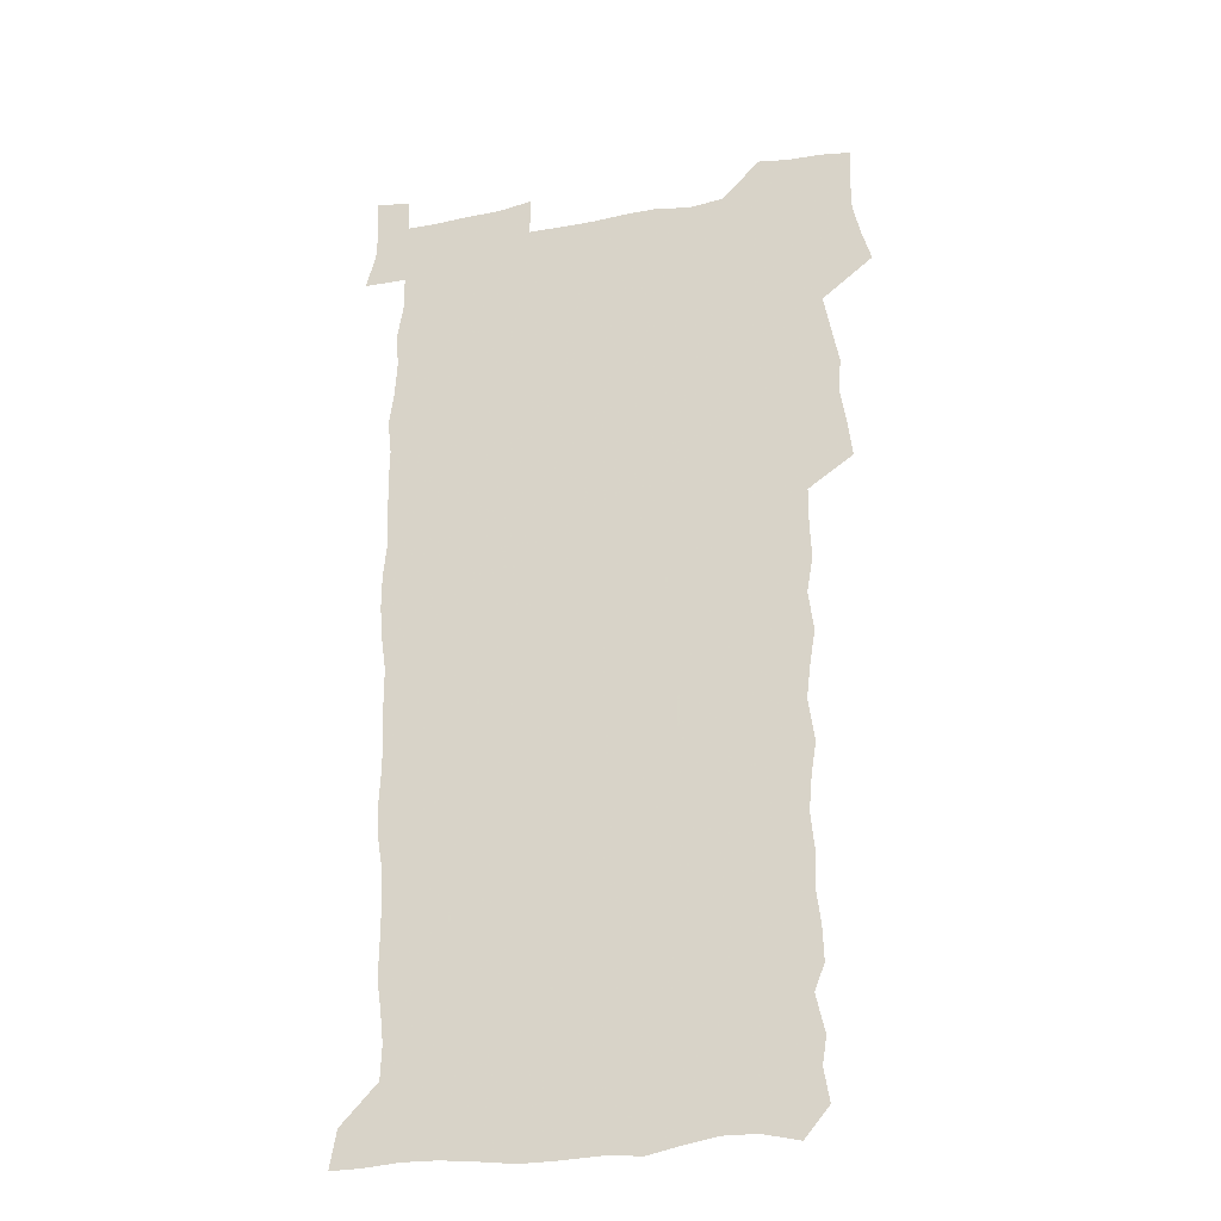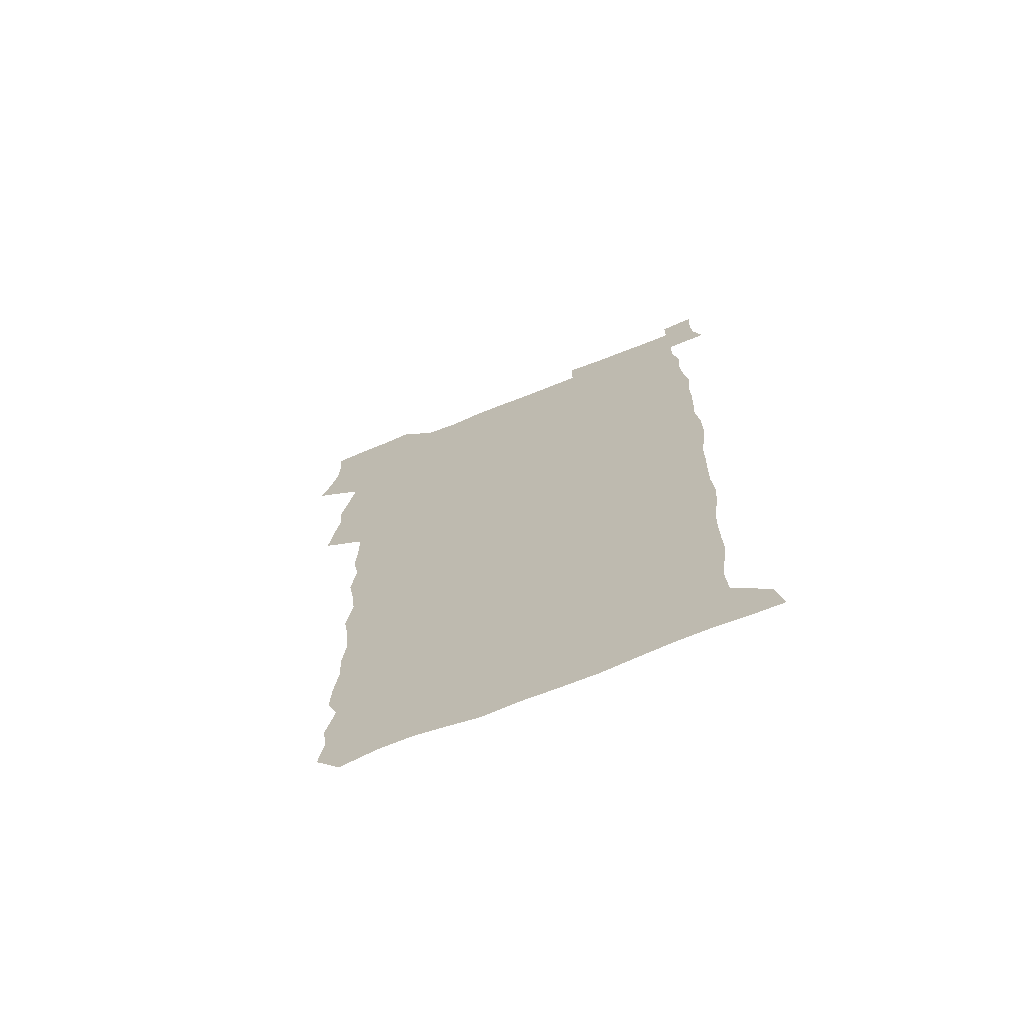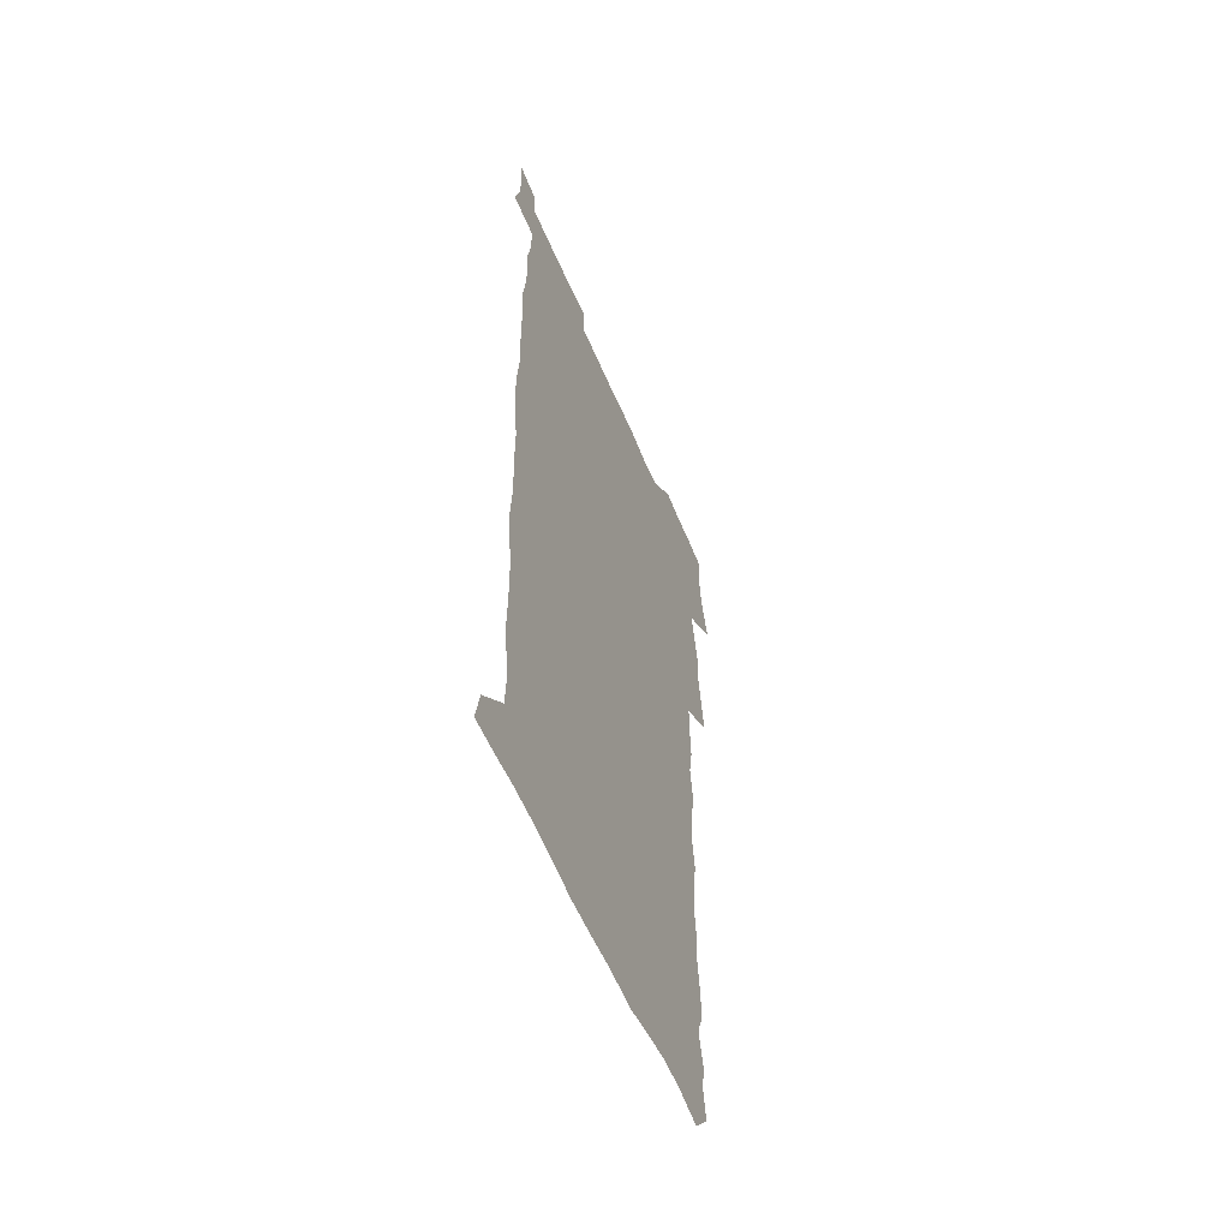
<metadata>
{"format":"obj","ext":"obj","renderer":"f3d","projection":"perspective","resolution":1024,"background":"white","views":[{"elev":-26.5,"azim":-164.0,"up":"+Y"},{"elev":-70.8,"azim":21.9,"up":"+Y"},{"elev":-57.9,"azim":112.7,"up":"+Y"}]}
</metadata>
<code>
v 458.1 527.2 0
v 462.4 541.3 0
v 465.7 555.7 0
v 465.9 570.1 0
v 465 585.2 0
v 470.8 430 0
v 472.8 446 0
v 475.5 462.2 0
v 474.4 477.4 0
v 477.7 493.5 0
v 480.8 509.9 0
v 481.1 524.6 0
v 478.4 540.1 0
v 483.5 553.9 0
v 481.6 569.3 0
v 479.1 586.9 0
v 491.9 155.4 0
v 494.4 170 0
v 492.5 181.9 0
v 496.5 198.8 0
v 492 210.1 0
v 492.5 224.8 0
v 494.5 240.9 0
v 493.8 255.4 0
v 495.5 272.3 0
v 494.2 287.3 0
v 491.9 301.7 0
v 494.7 320.9 0
v 492.9 335.9 0
v 490.5 350.6 0
v 492.8 368.7 0
v 490.1 383.9 0
v 490.9 400.5 0
v 490.9 416.4 0
v 493.9 433.5 0
v 493.6 448.6 0
v 495.5 464.2 0
v 495.6 479.1 0
v 495.4 494.2 0
v 497.6 509.7 0
v 497.5 524.6 0
v 498.3 539.2 0
v 497.3 554.6 0
v 495.6 570.3 0
v 493.5 587.1 0
v 502.9 142.5 0
v 509.6 161.2 0
v 513.7 177.8 0
v 512 190.3 0
v 513.6 205.7 0
v 513.8 220.4 0
v 516.1 237 0
v 516.5 252.1 0
v 515.9 266.5 0
v 514.2 280.3 0
v 513.6 295.3 0
v 510.5 308.9 0
v 511.2 325.3 0
v 511.6 341.5 0
v 511 357 0
v 511.2 373 0
v 512.4 389.3 0
v 512.6 404.5 0
v 509.4 419 0
v 510.8 434.9 0
v 512.2 450.5 0
v 512.2 465.1 0
v 510.4 479.7 0
v 512.7 494.8 0
v 513.2 509.6 0
v 513.9 524.2 0
v 513.3 539.1 0
v 511.9 554.5 0
v 510.2 570.2 0
v 507.3 589 0
v 519.3 146.2 0
v 524.1 163 0
v 528.7 181.5 0
v 527.9 194.5 0
v 529.9 210.8 0
v 531.2 226.5 0
v 531.5 241.3 0
v 531.7 256.2 0
v 531.3 270.8 0
v 530.5 285.2 0
v 529.7 299.9 0
v 529.4 315.1 0
v 529.4 330.5 0
v 528.9 345.5 0
v 528.1 360.4 0
v 528 375.8 0
v 528.1 391.1 0
v 527.9 406.2 0
v 527.2 421.1 0
v 527.4 436.3 0
v 526.8 450.9 0
v 527.2 465.7 0
v 529.9 481 0
v 528.8 495.3 0
v 528.8 509.7 0
v 528.7 524.1 0
v 528.8 538.5 0
v 527.3 553.8 0
v 524.1 571.8 0
v 534.1 146.5 0
v 539.3 165 0
v 542.3 182.4 0
v 545.4 200.6 0
v 545.9 215.3 0
v 546.4 230.1 0
v 546.4 244.6 0
v 546 258.8 0
v 545.5 273.1 0
v 545.3 288 0
v 544.7 302.6 0
v 544.9 318.2 0
v 544 332.3 0
v 543.7 347.2 0
v 543.3 362 0
v 543.9 377.9 0
v 543 392.2 0
v 544.4 408.3 0
v 543.6 422.6 0
v 543.8 437.5 0
v 544.2 452.3 0
v 544.2 466.8 0
v 543.9 481.2 0
v 543.8 495.5 0
v 543.8 509.7 0
v 543.3 524 0
v 544.4 537.8 0
v 541.9 554.3 0
v 540.3 570.1 0
v 548.6 144 0
v 553.1 163.1 0
v 557.1 184.5 0
v 559.5 202.8 0
v 559.8 217 0
v 560.6 232.4 0
v 560.1 246.1 0
v 560.1 260.8 0
v 559.8 275.2 0
v 559.2 289.4 0
v 559.3 304.9 0
v 558.6 318.8 0
v 558.6 334 0
v 558.3 348.7 0
v 557.4 362.4 0
v 558.2 378.7 0
v 558 393.4 0
v 558.6 408.8 0
v 558.4 423.3 0
v 558.1 437.6 0
v 558.6 452.5 0
v 558.6 466.9 0
v 558.5 481.3 0
v 558.4 495.6 0
v 558.4 509.8 0
v 558.1 524 0
v 558.4 537.8 0
v 557.1 553.3 0
v 554.5 572.5 0
v 563.4 140.9 0
v 569.3 166.7 0
v 571 183.7 0
v 572.6 202 0
v 574.1 220.2 0
v 574.2 233.8 0
v 573.8 247.2 0
v 573.7 261.6 0
v 573.7 276.5 0
v 573.5 291.1 0
v 573.2 305.8 0
v 573.3 320.9 0
v 572.9 335.2 0
v 571.9 349 0
v 573.1 365.4 0
v 573.2 380.4 0
v 573 394.6 0
v 573 409.2 0
v 572.9 423.7 0
v 572.9 438.2 0
v 573.3 453 0
v 572.7 467.2 0
v 572.8 481.5 0
v 573.1 495.8 0
v 572.9 510 0
v 572.7 524.2 0
v 572.4 538.6 0
v 571.5 554.2 0
v 569.6 572.4 0
v 580.4 142.1 0
v 584.1 167.3 0
v 585.5 185.2 0
v 586.4 202.5 0
v 587 218.2 0
v 587.3 234 0
v 587.3 247.8 0
v 587.3 261.5 0
v 587.5 277.8 0
v 587.1 291.2 0
v 587.1 306.7 0
v 587 320.9 0
v 587.2 336.5 0
v 586.8 350.7 0
v 587 365.6 0
v 586.9 379.7 0
v 587.2 394.9 0
v 587.1 409.2 0
v 587.1 423.8 0
v 587 438 0
v 587.1 452.9 0
v 587.3 467.3 0
v 587.2 481.6 0
v 587.2 495.9 0
v 587.3 510.1 0
v 587.1 524.3 0
v 586.9 538.7 0
v 586.3 554.3 0
v 585.2 571.4 0
v 597.1 141.4 0
v 598.8 165.7 0
v 599.8 186.6 0
v 600.2 202.2 0
v 600.3 217.5 0
v 600.1 234.4 0
v 600.9 246.5 0
v 600.9 261.1 0
v 600.8 277.5 0
v 600.8 291.6 0
v 600.9 305.9 0
v 600.8 320.6 0
v 600.7 337.4 0
v 600.8 350.7 0
v 601.1 366.3 0
v 601.1 380.6 0
v 601.2 394.7 0
v 601.2 409.3 0
v 601.2 423.6 0
v 601.2 438 0
v 601.3 453.2 0
v 601.4 467.3 0
v 601.4 481.6 0
v 601.4 496 0
v 601.5 510.3 0
v 601.5 524.3 0
v 601.3 538.3 0
v 600.9 555.4 0
v 600.5 571.4 0
v 613.7 141.2 0
v 613.8 163.2 0
v 613.8 185.2 0
v 613.9 202.7 0
v 614 216.7 0
v 614 232.1 0
v 614.2 247.8 0
v 614.4 260.8 0
v 614.2 277.6 0
v 614.3 291.6 0
v 614.7 305.5 0
v 614.7 320.8 0
v 614.7 336 0
v 614.7 351.6 0
v 615 365.7 0
v 615.4 379.7 0
v 615.2 394.8 0
v 615.4 409 0
v 615.5 423.5 0
v 615.4 438.5 0
v 615.6 452.9 0
v 615.6 467.3 0
v 615.7 481.6 0
v 616.1 496.1 0
v 615.8 510.6 0
v 615.8 524.9 0
v 615.6 539.1 0
v 615.8 554.4 0
v 615.6 571.6 0
v 615.5 588.8 0
v 630 143.1 0
v 628.5 167.7 0
v 628.3 182.8 0
v 627.1 202.5 0
v 627.6 216.3 0
v 628 230.4 0
v 627.8 246.2 0
v 627.8 261.6 0
v 628.1 276 0
v 628.5 289.8 0
v 628.6 304.8 0
v 628.7 320 0
v 628.5 335.7 0
v 628.5 350.8 0
v 628.8 365.2 0
v 629.4 379.3 0
v 629.6 394 0
v 629.6 408.7 0
v 629.9 423.1 0
v 630.7 437.3 0
v 629.9 452.7 0
v 629.7 467.2 0
v 630.2 481.5 0
v 630.4 496.1 0
v 630.5 510.6 0
v 630.4 525.1 0
v 630.4 539.6 0
v 630.4 554.3 0
v 630.8 569.8 0
v 631 586.3 0
v 645.9 144.7 0
v 642.9 166.8 0
v 642.4 182.5 0
v 641.9 198.7 0
v 641.9 213.7 0
v 641.9 228.6 0
v 641.6 244.5 0
v 643.2 257.8 0
v 642.3 274.3 0
v 641.7 290.5 0
v 642.2 304.4 0
v 643.1 318.4 0
v 643.1 333.7 0
v 644.7 347.7 0
v 643.5 363.7 0
v 644.5 377.9 0
v 645.5 392.2 0
v 644.7 407.7 0
v 644.6 422.5 0
v 644.9 437.2 0
v 644.4 452.2 0
v 645.9 466.6 0
v 644.9 481.5 0
v 645.4 496 0
v 645.5 510.7 0
v 645.5 525.3 0
v 645.3 539.9 0
v 645.4 554.8 0
v 645.5 569.6 0
v 645.9 586.1 0
v 661.2 144.9 0
v 656.5 167.2 0
v 656.7 180.7 0
v 656.8 195.2 0
v 656.2 211.1 0
v 655.9 226.5 0
v 656.6 240.9 0
v 657.3 255.6 0
v 657.2 271.2 0
v 658.1 285.8 0
v 658.6 300.6 0
v 657.5 316.6 0
v 659.5 330.4 0
v 660.3 345.1 0
v 658.5 361.8 0
v 660 376 0
v 660.9 390.7 0
v 659.9 406.4 0
v 660 421.3 0
v 661 436 0
v 660.7 451 0
v 662.1 465.8 0
v 661 481 0
v 660.9 495.8 0
v 661 510.6 0
v 662 525.6 0
v 661 540.5 0
v 660.7 555.4 0
v 660.2 569.8 0
v 660.7 585.3 0
v 676.7 143.7 0
v 672.6 162.8 0
v 671.4 177.6 0
v 670.7 192.6 0
v 672.2 206 0
v 674.1 219.5 0
v 673.9 234.9 0
v 673.8 250.3 0
v 674.3 265.4 0
v 676.6 279.5 0
v 677.4 294.4 0
v 676.5 310.7 0
v 676.6 326.2 0
v 677.1 341.5 0
v 677.1 357.4 0
v 679.2 372 0
v 680.4 387 0
v 680.2 402.6 0
v 678.5 418.8 0
v 679.2 434 0
v 679.6 449.3 0
v 679.2 464.7 0
v 680.9 479.8 0
v 678.7 495.4 0
v 677.7 510.5 0
v 678.8 525.6 0
v 676.1 541.5 0
v 676.1 556.4 0
v 675.4 570.6 0
v 675.6 585.3 0
v 675.6 599.8 0
v 691.1 143.4 0
v 688 160 0
v 695.7 556.7 0
v 691.2 571.9 0
v 690.6 586.1 0
v 691.9 601.8 0
f 11 12 1
f 1 12 2
f 12 13 2
f 2 13 3
f 13 14 3
f 3 14 4
f 14 15 4
f 4 15 5
f 15 16 5
f 34 35 6
f 6 35 7
f 35 36 7
f 7 36 8
f 36 37 8
f 8 37 9
f 37 38 9
f 9 38 10
f 38 39 10
f 10 39 11
f 39 40 11
f 11 40 12
f 40 41 12
f 12 41 13
f 41 42 13
f 13 42 14
f 42 43 14
f 14 43 15
f 43 44 15
f 15 44 16
f 44 45 16
f 46 47 17
f 17 47 18
f 47 48 18
f 18 48 19
f 48 49 19
f 19 49 20
f 49 50 20
f 20 50 21
f 50 51 21
f 21 51 22
f 51 52 22
f 22 52 23
f 52 53 23
f 23 53 24
f 53 54 24
f 24 54 25
f 54 55 25
f 25 55 26
f 55 56 26
f 26 56 27
f 56 57 27
f 27 57 28
f 57 58 28
f 28 58 29
f 58 59 29
f 29 59 30
f 59 60 30
f 30 60 31
f 60 61 31
f 31 61 32
f 61 62 32
f 32 62 33
f 62 63 33
f 33 63 34
f 63 64 34
f 34 64 35
f 64 65 35
f 35 65 36
f 65 66 36
f 36 66 37
f 66 67 37
f 37 67 38
f 67 68 38
f 38 68 39
f 68 69 39
f 39 69 40
f 69 70 40
f 40 70 41
f 70 71 41
f 41 71 42
f 71 72 42
f 42 72 43
f 72 73 43
f 43 73 44
f 73 74 44
f 44 74 45
f 74 75 45
f 46 76 47
f 76 77 47
f 47 77 48
f 77 78 48
f 48 78 49
f 78 79 49
f 49 79 50
f 79 80 50
f 50 80 51
f 80 81 51
f 51 81 52
f 81 82 52
f 52 82 53
f 82 83 53
f 53 83 54
f 83 84 54
f 54 84 55
f 84 85 55
f 55 85 56
f 85 86 56
f 56 86 57
f 86 87 57
f 57 87 58
f 87 88 58
f 58 88 59
f 88 89 59
f 59 89 60
f 89 90 60
f 60 90 61
f 90 91 61
f 61 91 62
f 91 92 62
f 62 92 63
f 92 93 63
f 63 93 64
f 93 94 64
f 64 94 65
f 94 95 65
f 65 95 66
f 95 96 66
f 66 96 67
f 96 97 67
f 67 97 68
f 97 98 68
f 68 98 69
f 98 99 69
f 69 99 70
f 99 100 70
f 70 100 71
f 100 101 71
f 71 101 72
f 101 102 72
f 72 102 73
f 102 103 73
f 73 103 74
f 103 104 74
f 74 104 75
f 76 105 77
f 105 106 77
f 77 106 78
f 106 107 78
f 78 107 79
f 107 108 79
f 79 108 80
f 108 109 80
f 80 109 81
f 109 110 81
f 81 110 82
f 110 111 82
f 82 111 83
f 111 112 83
f 83 112 84
f 112 113 84
f 84 113 85
f 113 114 85
f 85 114 86
f 114 115 86
f 86 115 87
f 115 116 87
f 87 116 88
f 116 117 88
f 88 117 89
f 117 118 89
f 89 118 90
f 118 119 90
f 90 119 91
f 119 120 91
f 91 120 92
f 120 121 92
f 92 121 93
f 121 122 93
f 93 122 94
f 122 123 94
f 94 123 95
f 123 124 95
f 95 124 96
f 124 125 96
f 96 125 97
f 125 126 97
f 97 126 98
f 126 127 98
f 98 127 99
f 127 128 99
f 99 128 100
f 128 129 100
f 100 129 101
f 129 130 101
f 101 130 102
f 130 131 102
f 102 131 103
f 131 132 103
f 103 132 104
f 132 133 104
f 105 134 106
f 134 135 106
f 106 135 107
f 135 136 107
f 107 136 108
f 136 137 108
f 108 137 109
f 137 138 109
f 109 138 110
f 138 139 110
f 110 139 111
f 139 140 111
f 111 140 112
f 140 141 112
f 112 141 113
f 141 142 113
f 113 142 114
f 142 143 114
f 114 143 115
f 143 144 115
f 115 144 116
f 144 145 116
f 116 145 117
f 145 146 117
f 117 146 118
f 146 147 118
f 118 147 119
f 147 148 119
f 119 148 120
f 148 149 120
f 120 149 121
f 149 150 121
f 121 150 122
f 150 151 122
f 122 151 123
f 151 152 123
f 123 152 124
f 152 153 124
f 124 153 125
f 153 154 125
f 125 154 126
f 154 155 126
f 126 155 127
f 155 156 127
f 127 156 128
f 156 157 128
f 128 157 129
f 157 158 129
f 129 158 130
f 158 159 130
f 130 159 131
f 159 160 131
f 131 160 132
f 160 161 132
f 132 161 133
f 161 162 133
f 134 163 135
f 163 164 135
f 135 164 136
f 164 165 136
f 136 165 137
f 165 166 137
f 137 166 138
f 166 167 138
f 138 167 139
f 167 168 139
f 139 168 140
f 168 169 140
f 140 169 141
f 169 170 141
f 141 170 142
f 170 171 142
f 142 171 143
f 171 172 143
f 143 172 144
f 172 173 144
f 144 173 145
f 173 174 145
f 145 174 146
f 174 175 146
f 146 175 147
f 175 176 147
f 147 176 148
f 176 177 148
f 148 177 149
f 177 178 149
f 149 178 150
f 178 179 150
f 150 179 151
f 179 180 151
f 151 180 152
f 180 181 152
f 152 181 153
f 181 182 153
f 153 182 154
f 182 183 154
f 154 183 155
f 183 184 155
f 155 184 156
f 184 185 156
f 156 185 157
f 185 186 157
f 157 186 158
f 186 187 158
f 158 187 159
f 187 188 159
f 159 188 160
f 188 189 160
f 160 189 161
f 189 190 161
f 161 190 162
f 190 191 162
f 163 192 164
f 192 193 164
f 164 193 165
f 193 194 165
f 165 194 166
f 194 195 166
f 166 195 167
f 195 196 167
f 167 196 168
f 196 197 168
f 168 197 169
f 197 198 169
f 169 198 170
f 198 199 170
f 170 199 171
f 199 200 171
f 171 200 172
f 200 201 172
f 172 201 173
f 201 202 173
f 173 202 174
f 202 203 174
f 174 203 175
f 203 204 175
f 175 204 176
f 204 205 176
f 176 205 177
f 205 206 177
f 177 206 178
f 206 207 178
f 178 207 179
f 207 208 179
f 179 208 180
f 208 209 180
f 180 209 181
f 209 210 181
f 181 210 182
f 210 211 182
f 182 211 183
f 211 212 183
f 183 212 184
f 212 213 184
f 184 213 185
f 213 214 185
f 185 214 186
f 214 215 186
f 186 215 187
f 215 216 187
f 187 216 188
f 216 217 188
f 188 217 189
f 217 218 189
f 189 218 190
f 218 219 190
f 190 219 191
f 219 220 191
f 192 221 193
f 221 222 193
f 193 222 194
f 222 223 194
f 194 223 195
f 223 224 195
f 195 224 196
f 224 225 196
f 196 225 197
f 225 226 197
f 197 226 198
f 226 227 198
f 198 227 199
f 227 228 199
f 199 228 200
f 228 229 200
f 200 229 201
f 229 230 201
f 201 230 202
f 230 231 202
f 202 231 203
f 231 232 203
f 203 232 204
f 232 233 204
f 204 233 205
f 233 234 205
f 205 234 206
f 234 235 206
f 206 235 207
f 235 236 207
f 207 236 208
f 236 237 208
f 208 237 209
f 237 238 209
f 209 238 210
f 238 239 210
f 210 239 211
f 239 240 211
f 211 240 212
f 240 241 212
f 212 241 213
f 241 242 213
f 213 242 214
f 242 243 214
f 214 243 215
f 243 244 215
f 215 244 216
f 244 245 216
f 216 245 217
f 245 246 217
f 217 246 218
f 246 247 218
f 218 247 219
f 247 248 219
f 219 248 220
f 248 249 220
f 221 250 222
f 250 251 222
f 222 251 223
f 251 252 223
f 223 252 224
f 252 253 224
f 224 253 225
f 253 254 225
f 225 254 226
f 254 255 226
f 226 255 227
f 255 256 227
f 227 256 228
f 256 257 228
f 228 257 229
f 257 258 229
f 229 258 230
f 258 259 230
f 230 259 231
f 259 260 231
f 231 260 232
f 260 261 232
f 232 261 233
f 261 262 233
f 233 262 234
f 262 263 234
f 234 263 235
f 263 264 235
f 235 264 236
f 264 265 236
f 236 265 237
f 265 266 237
f 237 266 238
f 266 267 238
f 238 267 239
f 267 268 239
f 239 268 240
f 268 269 240
f 240 269 241
f 269 270 241
f 241 270 242
f 270 271 242
f 242 271 243
f 271 272 243
f 243 272 244
f 272 273 244
f 244 273 245
f 273 274 245
f 245 274 246
f 274 275 246
f 246 275 247
f 275 276 247
f 247 276 248
f 276 277 248
f 248 277 249
f 277 278 249
f 250 280 251
f 280 281 251
f 251 281 252
f 281 282 252
f 252 282 253
f 282 283 253
f 253 283 254
f 283 284 254
f 254 284 255
f 284 285 255
f 255 285 256
f 285 286 256
f 256 286 257
f 286 287 257
f 257 287 258
f 287 288 258
f 258 288 259
f 288 289 259
f 259 289 260
f 289 290 260
f 260 290 261
f 290 291 261
f 261 291 262
f 291 292 262
f 262 292 263
f 292 293 263
f 263 293 264
f 293 294 264
f 264 294 265
f 294 295 265
f 265 295 266
f 295 296 266
f 266 296 267
f 296 297 267
f 267 297 268
f 297 298 268
f 268 298 269
f 298 299 269
f 269 299 270
f 299 300 270
f 270 300 271
f 300 301 271
f 271 301 272
f 301 302 272
f 272 302 273
f 302 303 273
f 273 303 274
f 303 304 274
f 274 304 275
f 304 305 275
f 275 305 276
f 305 306 276
f 276 306 277
f 306 307 277
f 277 307 278
f 307 308 278
f 278 308 279
f 308 309 279
f 280 310 281
f 310 311 281
f 281 311 282
f 311 312 282
f 282 312 283
f 312 313 283
f 283 313 284
f 313 314 284
f 284 314 285
f 314 315 285
f 285 315 286
f 315 316 286
f 286 316 287
f 316 317 287
f 287 317 288
f 317 318 288
f 288 318 289
f 318 319 289
f 289 319 290
f 319 320 290
f 290 320 291
f 320 321 291
f 291 321 292
f 321 322 292
f 292 322 293
f 322 323 293
f 293 323 294
f 323 324 294
f 294 324 295
f 324 325 295
f 295 325 296
f 325 326 296
f 296 326 297
f 326 327 297
f 297 327 298
f 327 328 298
f 298 328 299
f 328 329 299
f 299 329 300
f 329 330 300
f 300 330 301
f 330 331 301
f 301 331 302
f 331 332 302
f 302 332 303
f 332 333 303
f 303 333 304
f 333 334 304
f 304 334 305
f 334 335 305
f 305 335 306
f 335 336 306
f 306 336 307
f 336 337 307
f 307 337 308
f 337 338 308
f 308 338 309
f 338 339 309
f 310 340 311
f 340 341 311
f 311 341 312
f 341 342 312
f 312 342 313
f 342 343 313
f 313 343 314
f 343 344 314
f 314 344 315
f 344 345 315
f 315 345 316
f 345 346 316
f 316 346 317
f 346 347 317
f 317 347 318
f 347 348 318
f 318 348 319
f 348 349 319
f 319 349 320
f 349 350 320
f 320 350 321
f 350 351 321
f 321 351 322
f 351 352 322
f 322 352 323
f 352 353 323
f 323 353 324
f 353 354 324
f 324 354 325
f 354 355 325
f 325 355 326
f 355 356 326
f 326 356 327
f 356 357 327
f 327 357 328
f 357 358 328
f 328 358 329
f 358 359 329
f 329 359 330
f 359 360 330
f 330 360 331
f 360 361 331
f 331 361 332
f 361 362 332
f 332 362 333
f 362 363 333
f 333 363 334
f 363 364 334
f 334 364 335
f 364 365 335
f 335 365 336
f 365 366 336
f 336 366 337
f 366 367 337
f 337 367 338
f 367 368 338
f 338 368 339
f 368 369 339
f 340 370 341
f 370 371 341
f 341 371 342
f 371 372 342
f 342 372 343
f 372 373 343
f 343 373 344
f 373 374 344
f 344 374 345
f 374 375 345
f 345 375 346
f 375 376 346
f 346 376 347
f 376 377 347
f 347 377 348
f 377 378 348
f 348 378 349
f 378 379 349
f 349 379 350
f 379 380 350
f 350 380 351
f 380 381 351
f 351 381 352
f 381 382 352
f 352 382 353
f 382 383 353
f 353 383 354
f 383 384 354
f 354 384 355
f 384 385 355
f 355 385 356
f 385 386 356
f 356 386 357
f 386 387 357
f 357 387 358
f 387 388 358
f 358 388 359
f 388 389 359
f 359 389 360
f 389 390 360
f 360 390 361
f 390 391 361
f 361 391 362
f 391 392 362
f 362 392 363
f 392 393 363
f 363 393 364
f 393 394 364
f 364 394 365
f 394 395 365
f 365 395 366
f 395 396 366
f 366 396 367
f 396 397 367
f 367 397 368
f 397 398 368
f 368 398 369
f 398 399 369
f 370 401 371
f 401 402 371
f 371 402 372
f 397 403 398
f 403 404 398
f 398 404 399
f 404 405 399
f 399 405 400
f 405 406 400

</code>
